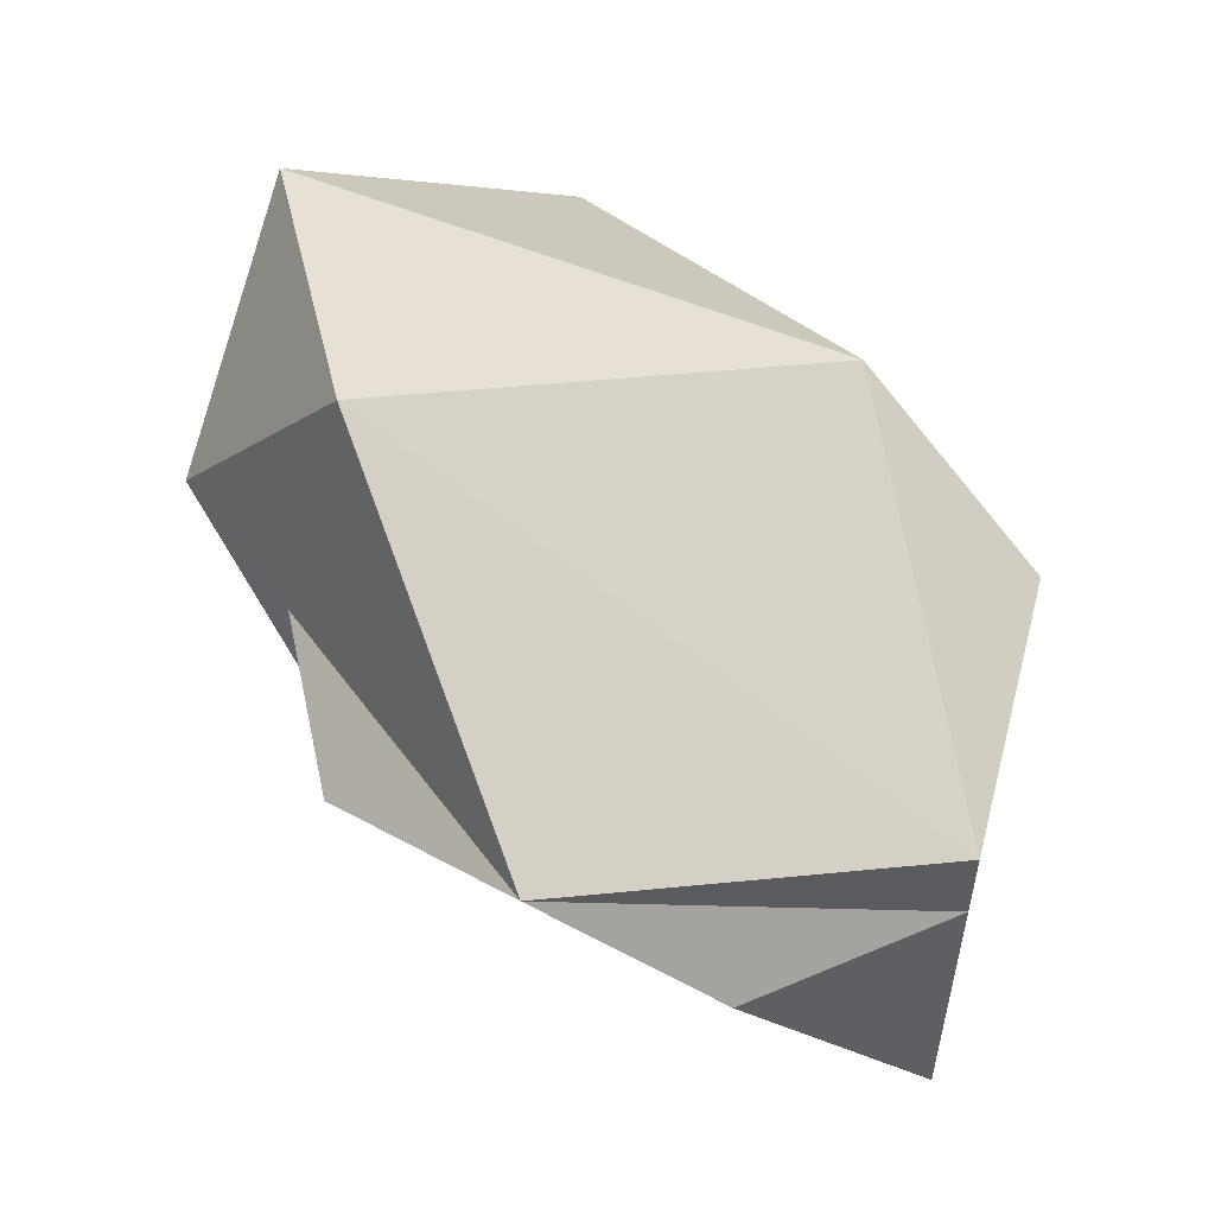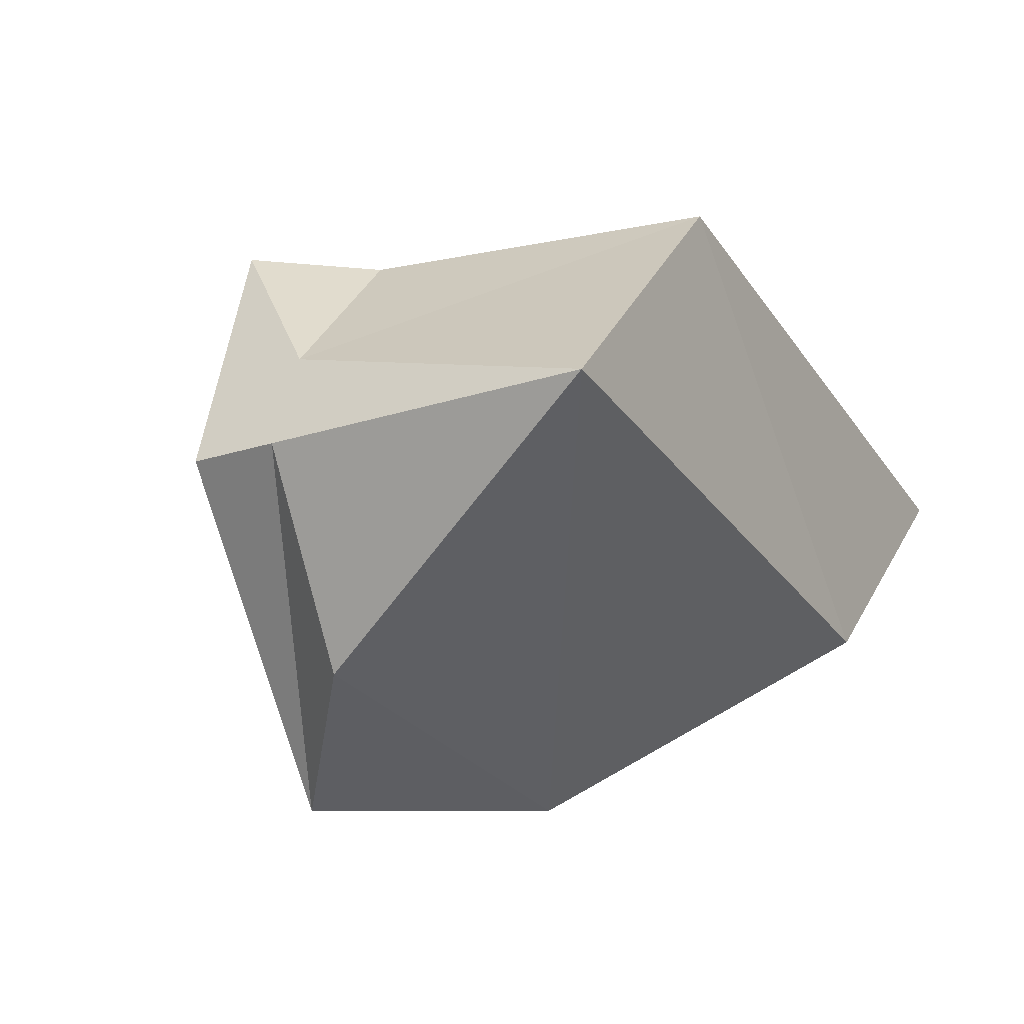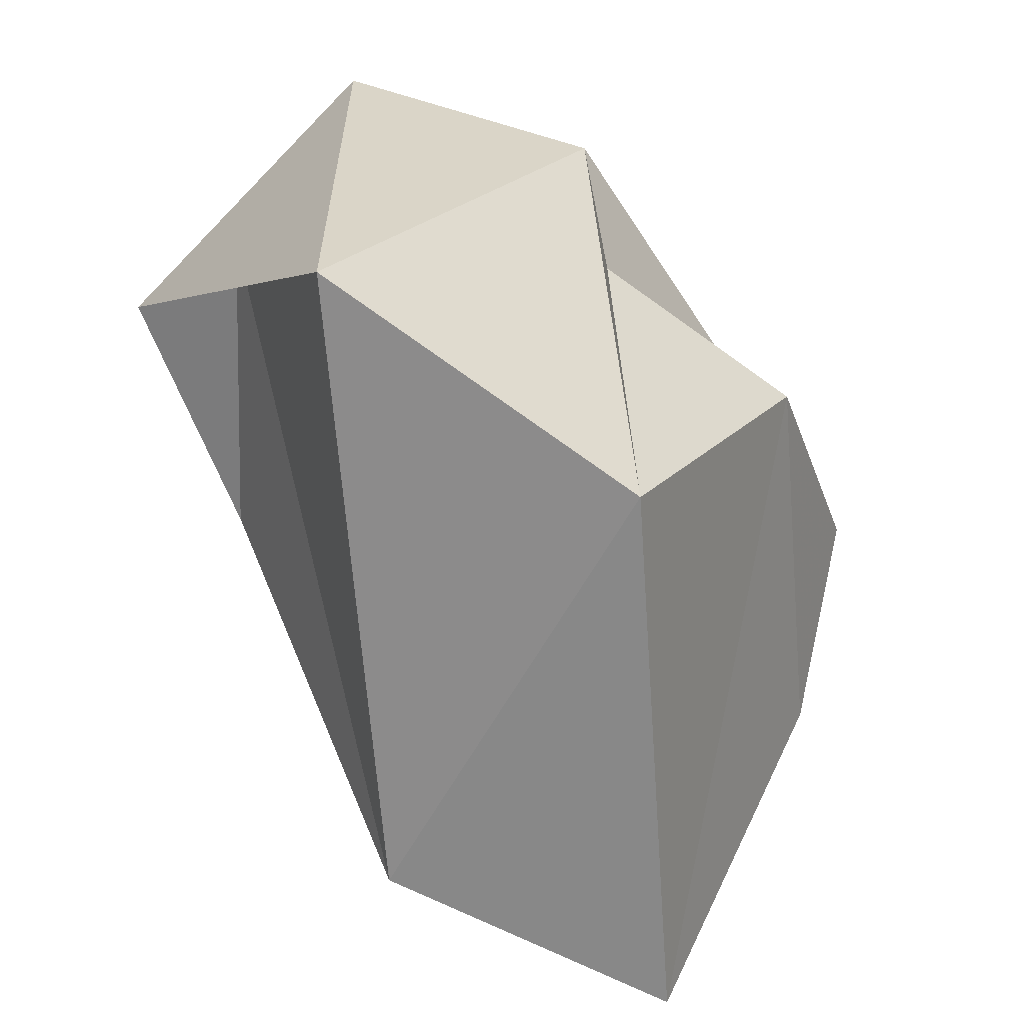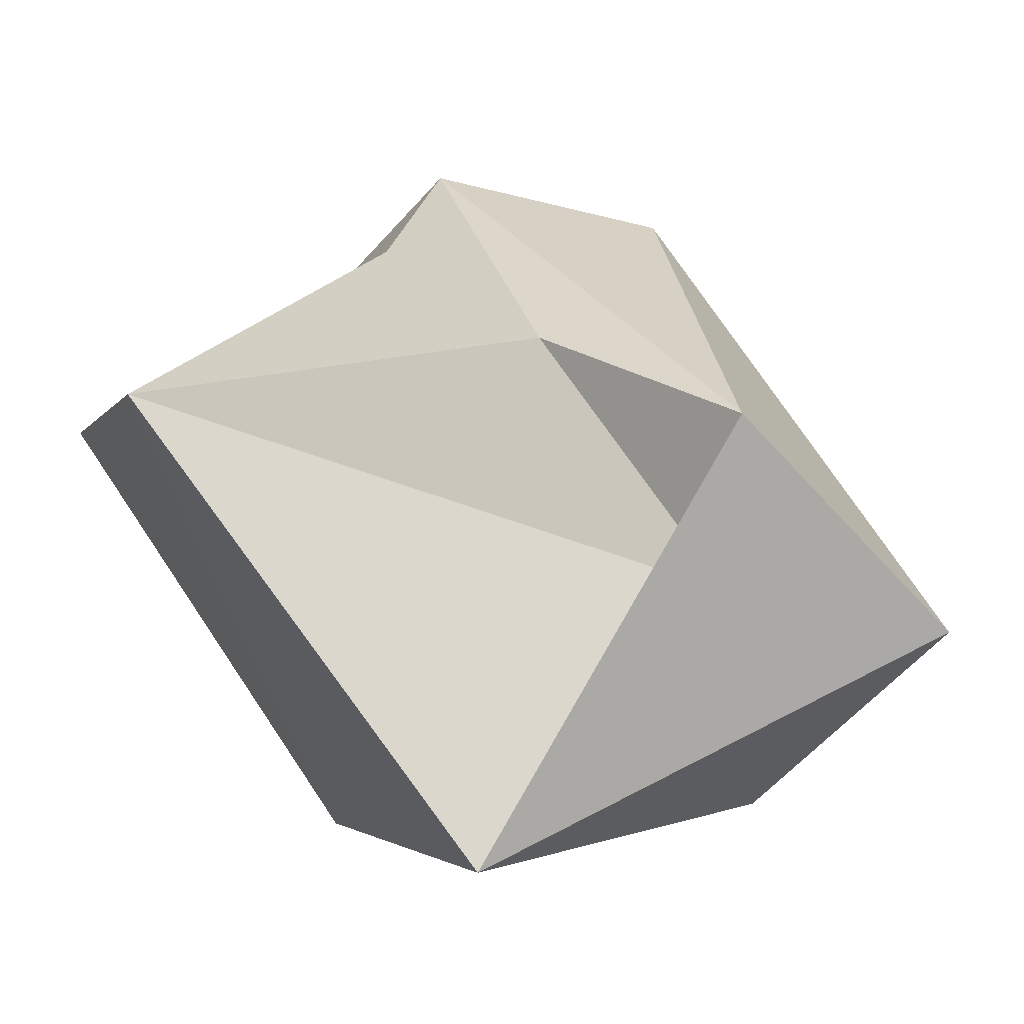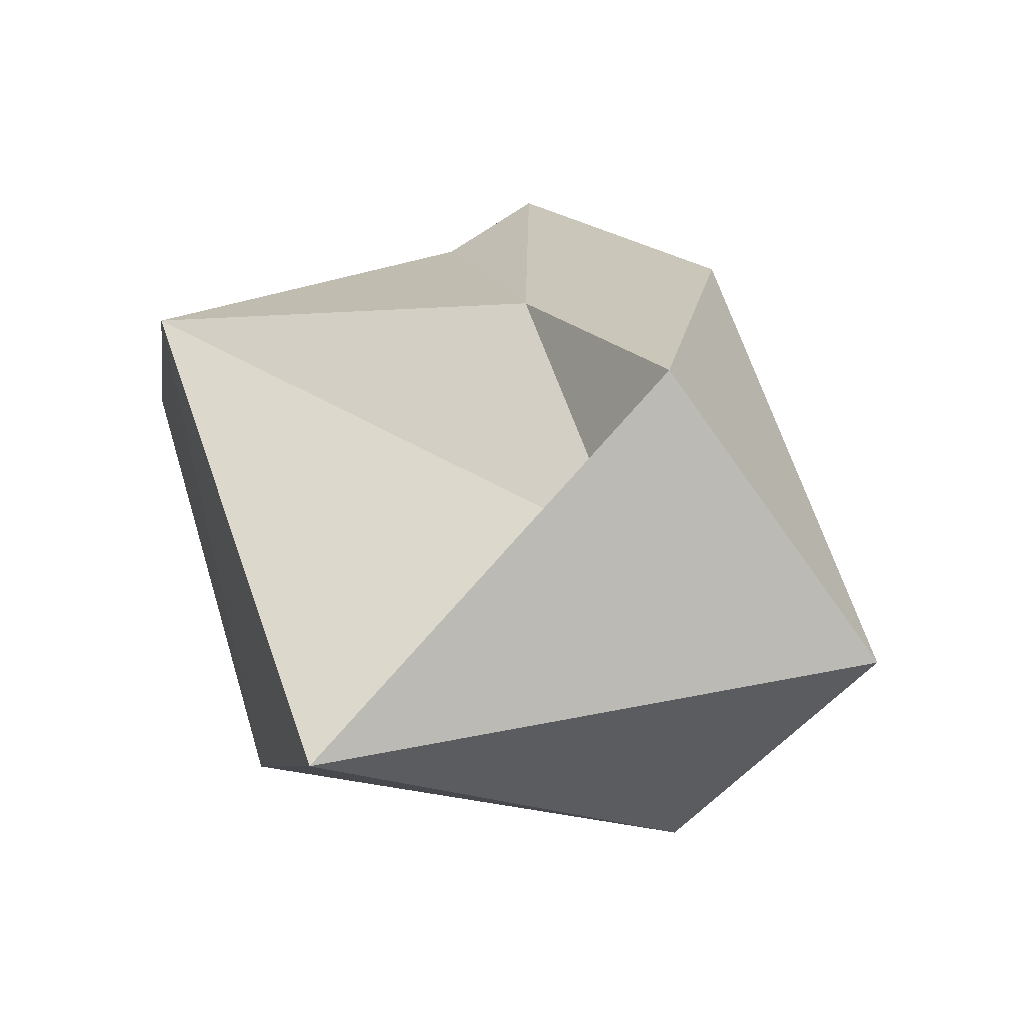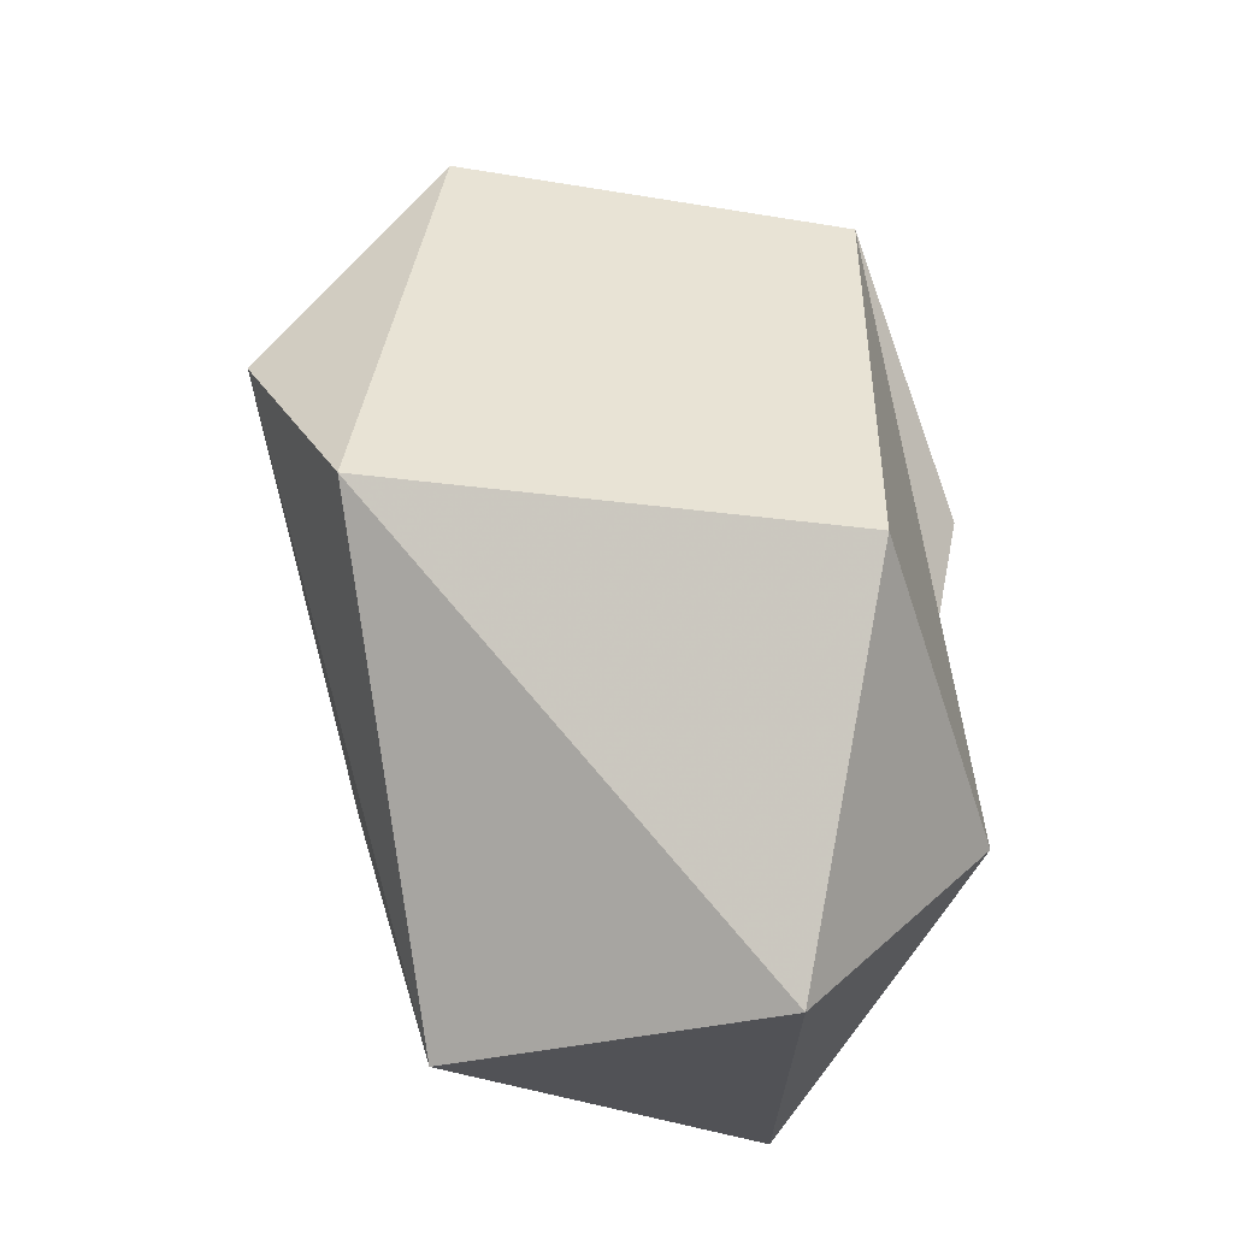
<metadata>
{"format":"obj","ext":"obj","renderer":"f3d","projection":"perspective","resolution":1024,"background":"white","views":[{"elev":54.5,"azim":-144.0,"up":"+Y"},{"elev":-21.2,"azim":-59.8,"up":"+Z"},{"elev":-61.4,"azim":101.5,"up":"+Y"},{"elev":46.4,"azim":58.3,"up":"+Z"},{"elev":36.3,"azim":74.7,"up":"+Z"},{"elev":68.6,"azim":59.4,"up":"+Y"}]}
</metadata>
<code>
v -129.8 -7.886 -24.78
v -129.8 -123.9 -24.78
v -101.3 -1.625 49.16
v 73.95 -13.81 95.7
v 115.5 33.07 22.04
v 115.5 -119 22.04
v 96.53 -13.81 -45.48
v -54.66 4.22 -101.4
v -45.33 41.8 49.24
v 37.66 60.97 -46.34
v 37.66 -121.4 -46.34
v -67.1 -127.1 45.08
v -81.41 -32.69 46.79
v -118.9 -32.57 3.53
v 6.895 -32.99 79.36
v -98.79 -32.62 -78.98
v 14.86 -33 -91.12
v -129.8 -32.53 -24.78
v 95.38 -30.88 57.69
v 115.5 -28.42 22.04
v 65.85 -32.31 -45.93
o pierre03
f 1 9 10
f 1 3 9
f 3 4 9
f 4 5 9
f 5 10 9
f 7 10 5
f 8 10 7
f 8 1 10
f 2 11 12
f 14 13 3
f 13 12 15
f 19 4 15 12 6
f 12 11 6
f 11 21 7 6
f 21 11 17 8 7
f 17 16 8
f 18 16 2
f 18 2 14
f 4 19 6 20 5
f 5 20 6 7
f 14 2 12 13
f 15 4 3 13
f 17 11 2 16
f 18 1 8 16
f 14 3 1 18

</code>
